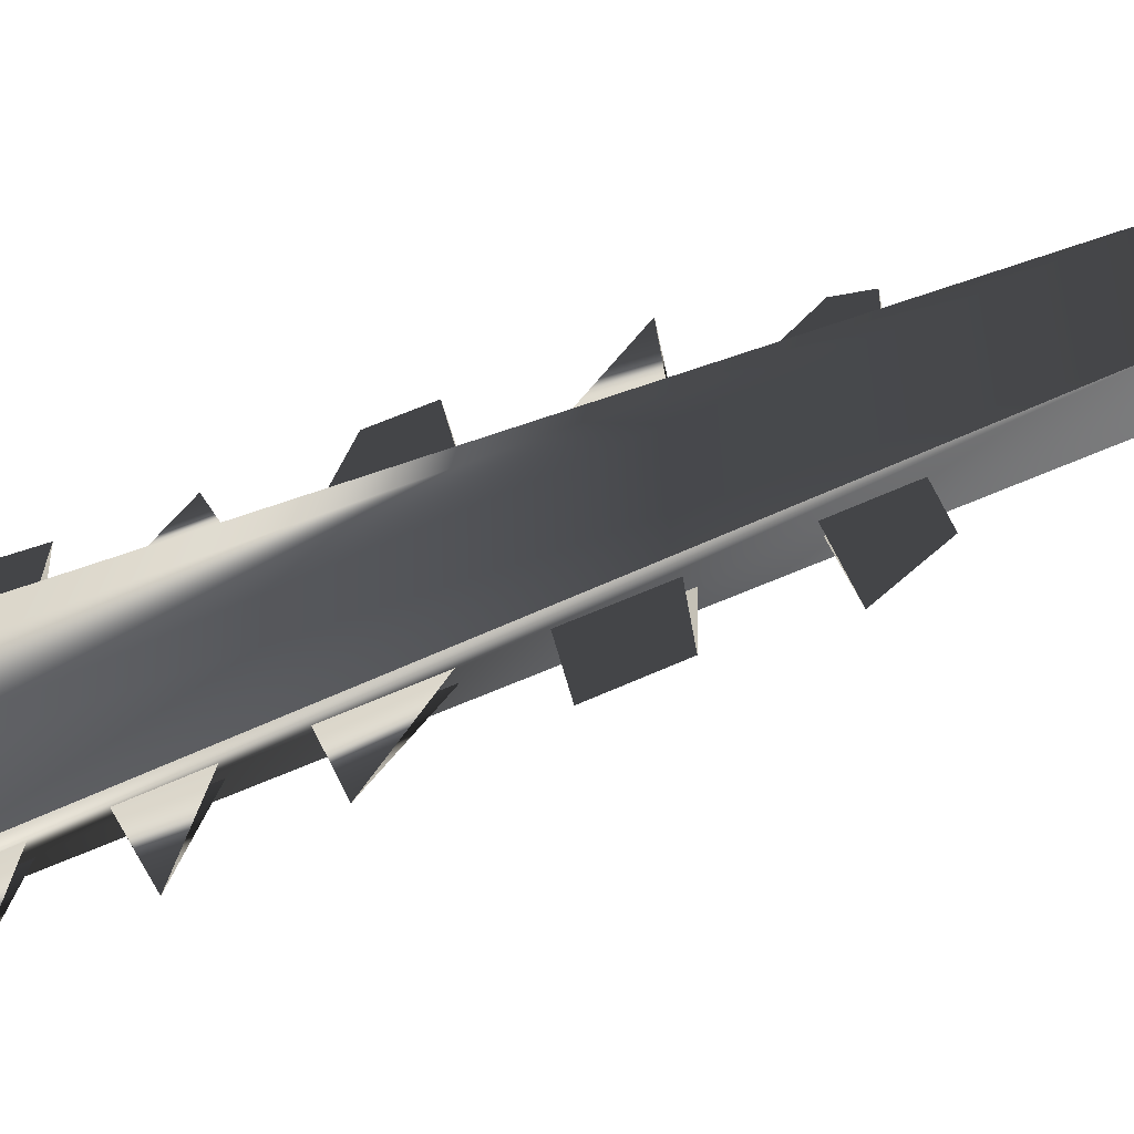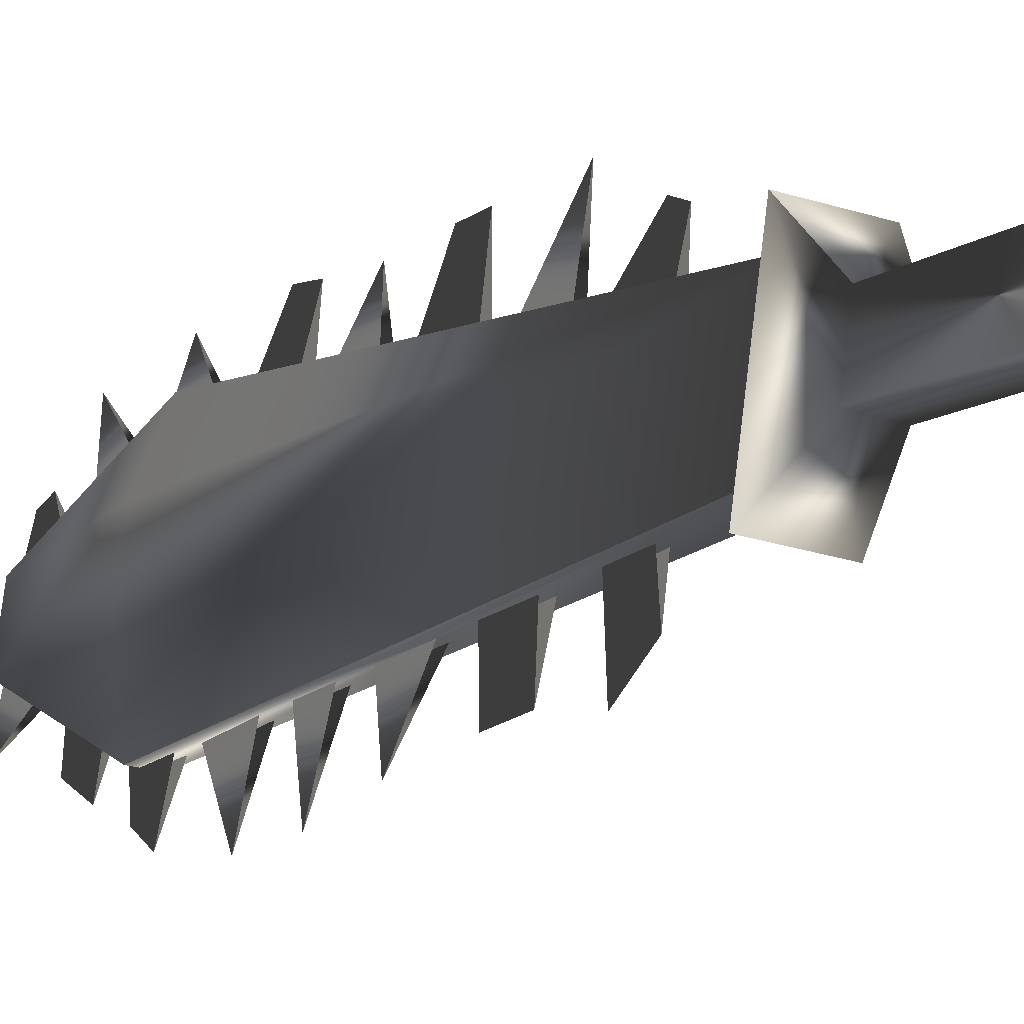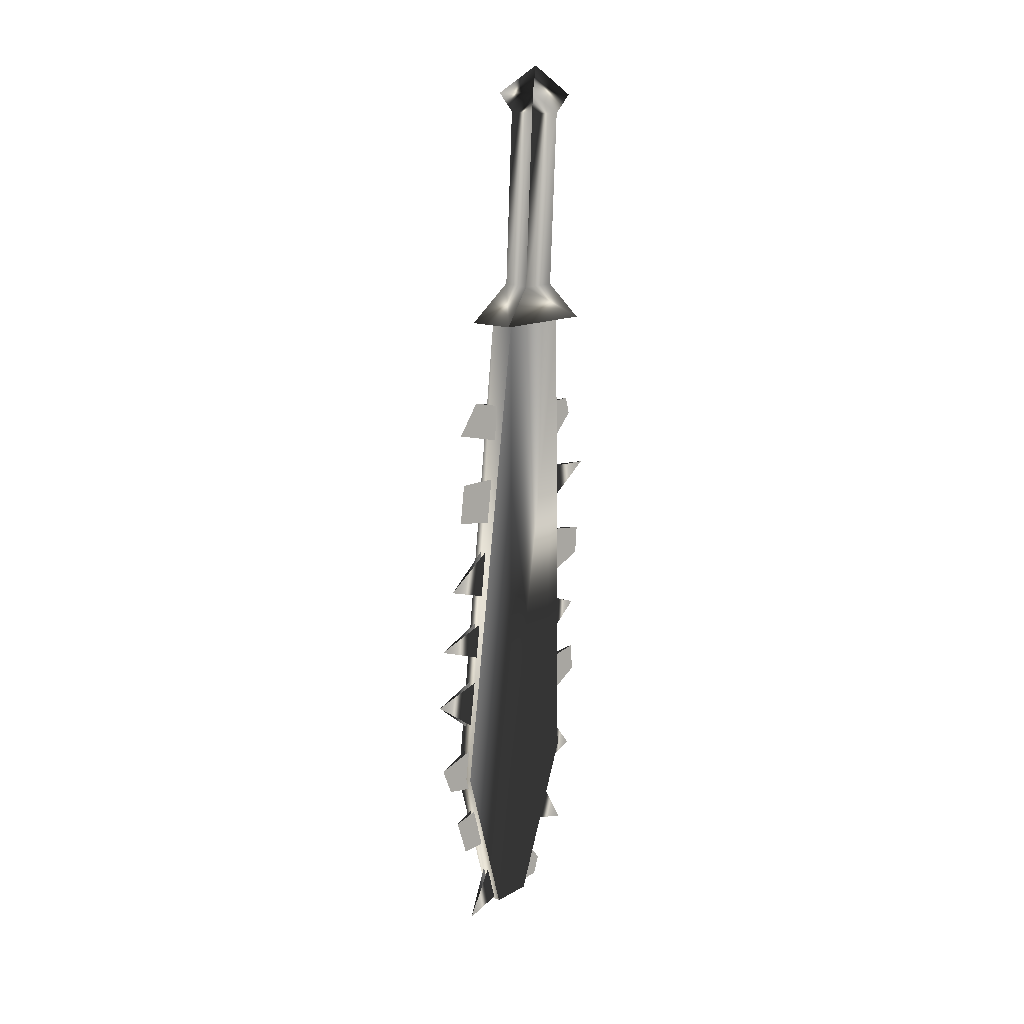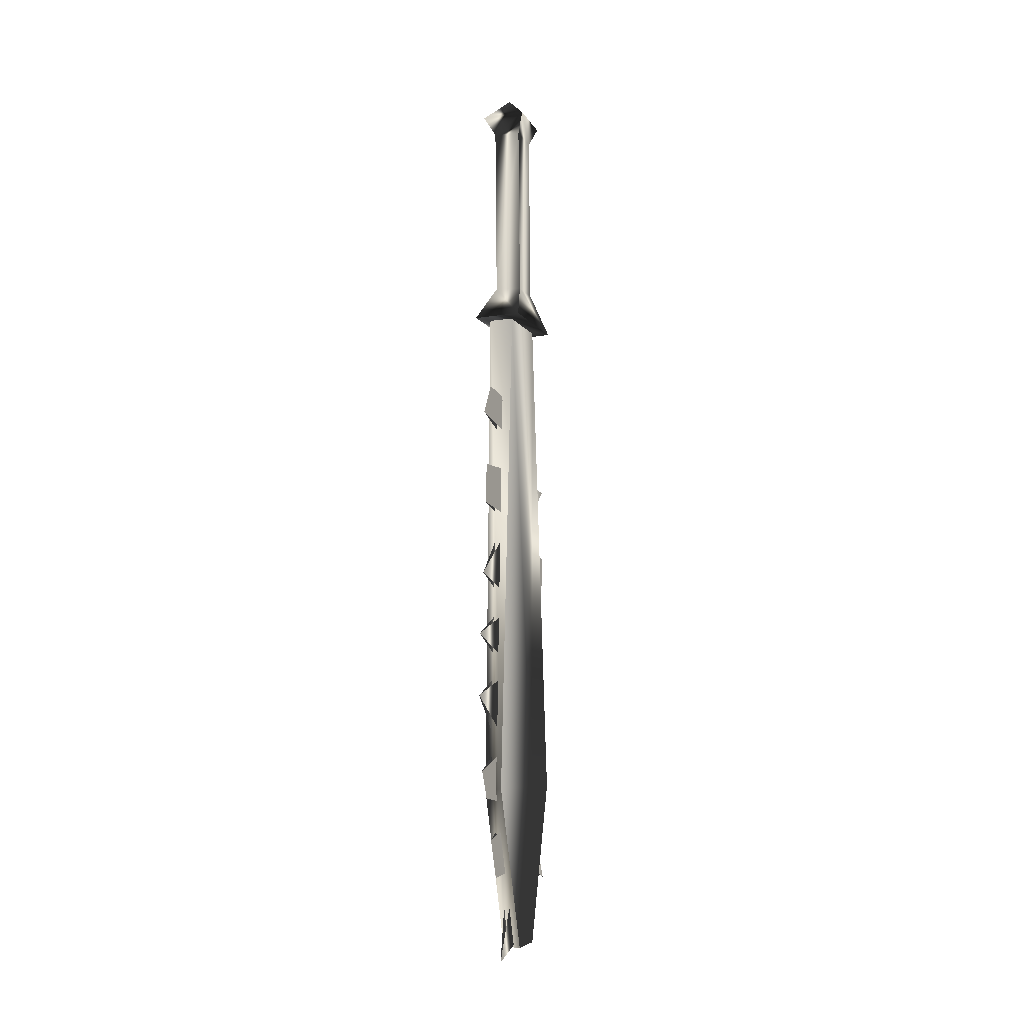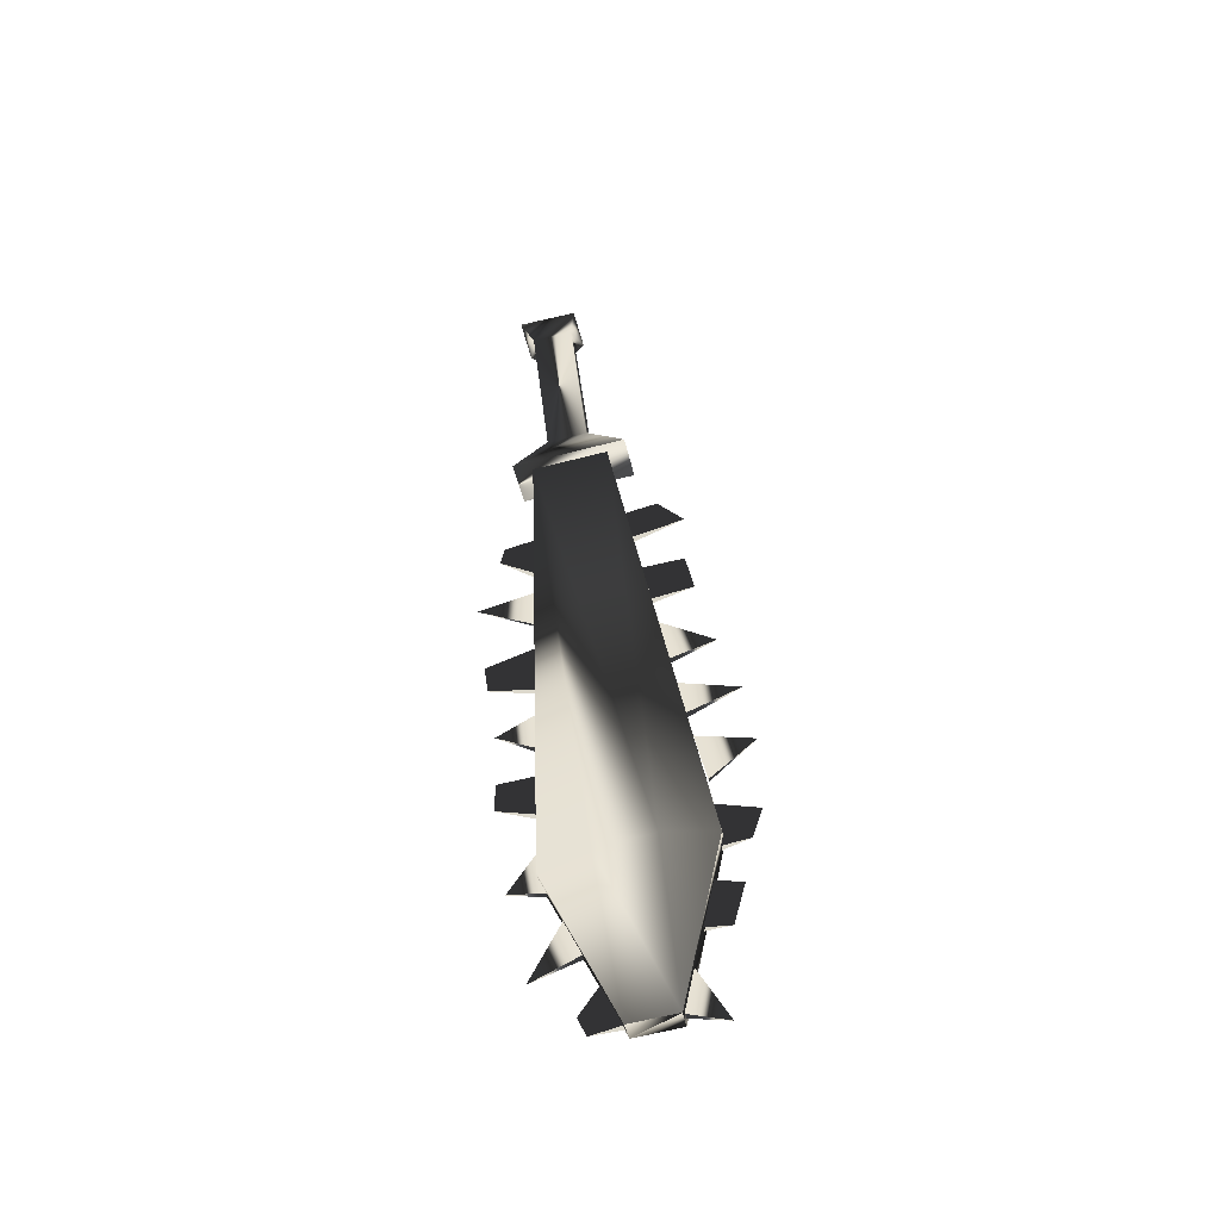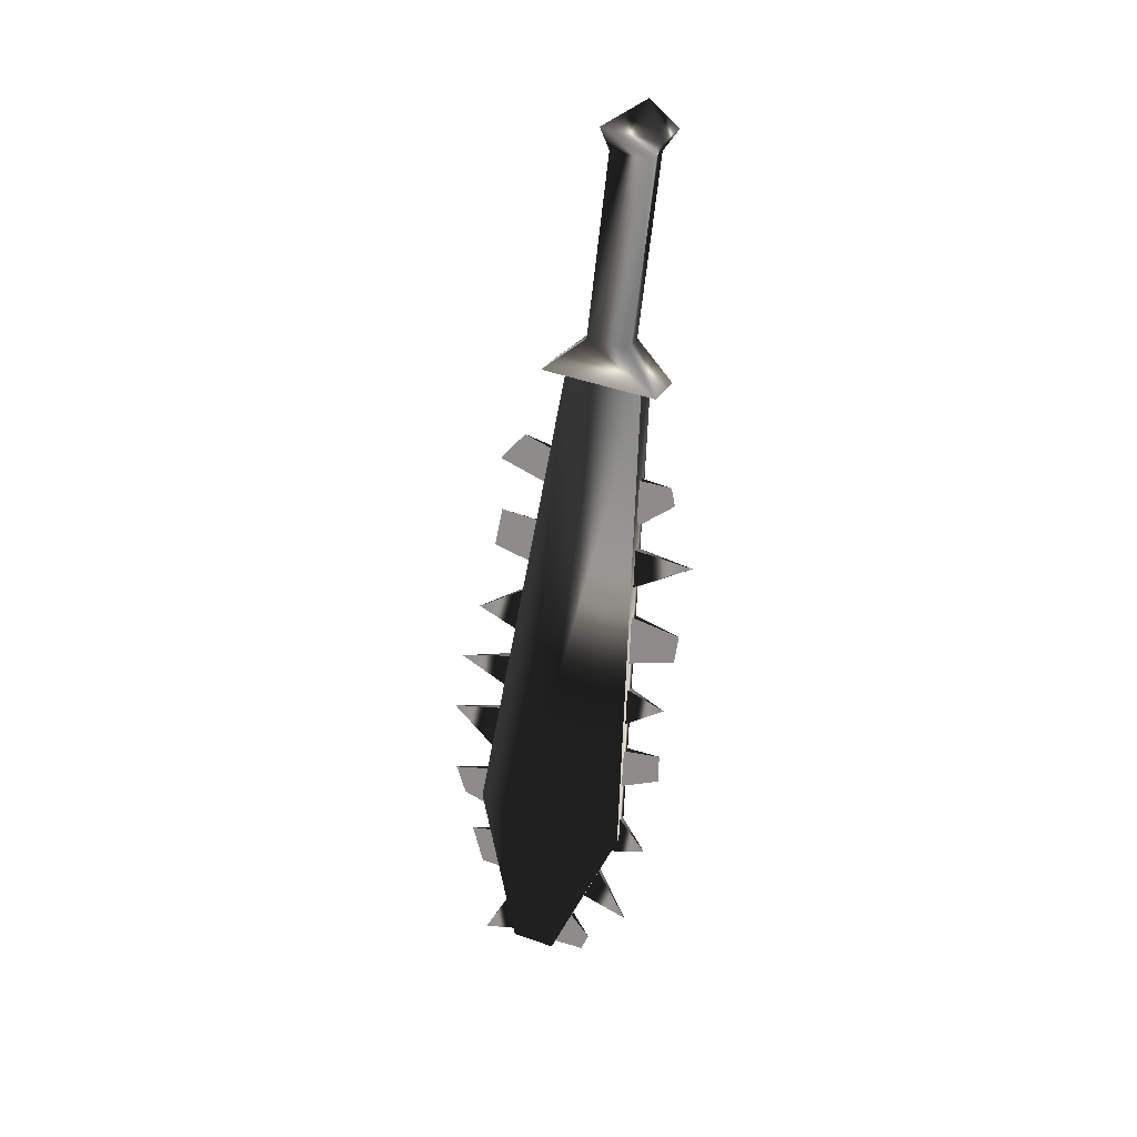
<metadata>
{"format":"obj","ext":"obj","renderer":"f3d","projection":"perspective","resolution":1024,"background":"white","views":[{"elev":-43.5,"azim":110.5,"up":"+Z"},{"elev":-2.4,"azim":151.3,"up":"+Z"},{"elev":21.3,"azim":-150.4,"up":"+Y"},{"elev":-1.0,"azim":-173.1,"up":"+Y"},{"elev":-48.8,"azim":91.7,"up":"+Y"},{"elev":29.6,"azim":-79.0,"up":"+Y"}]}
</metadata>
<code>
o Models/weapon/frames/weapon_point_7
v 0.7781 -5.295 -3.99
v 1.092 -5.518 -1.608
v 0.3476 -5.518 -1.757
v 1.523 -5.295 -3.841
v 0.7961 -20.47 -6.759
v 0.4104 -21.02 -2.084
v -0.02917 -20.58 -5.419
v 1.11 -20.91 -3.454
v -0.3521 -20.8 -3.722
v 1.433 -20.69 -5.121
v -0.09196 -21.02 -2.174
v 1.298 -20.58 -6.669
v 0.3296 -25.71 -5.657
v 0.5987 -25.82 -4.228
v 0.0695 -25.82 -4.347
v 0.8588 -25.71 -5.568
v 0.1233 -20.02 -2.293
v 0.4821 -10.65 -2.084
v 0.5449 -8.419 -1.935
v 0.1682 -17.68 -2.025
v 0.2668 -15.45 -2.025
v 0.231 -24.37 -3.811
v 0.1682 -22.14 -2.977
v 0.3924 -12.88 -2.114
v 0.1592 -25.26 -3.126
v 0.4373 -8.53 -0.8338
v 0.0695 -17.68 -0.9231
v 0.1951 -10.98 -0.1193
v -0.0202 -21.36 -1.31
v -0.0202 -24.15 -1.906
v 0.1592 -13.33 -0.4468
v 0.1233 -16 -0.8338
v 0.4283 -24.37 -3.781
v 0.3655 -17.68 -1.995
v 0.5897 -12.88 -2.084
v 0.6794 -10.65 -2.025
v 0.7422 -8.419 -1.906
v 0.3117 -20.02 -2.233
v 0.4642 -15.45 -1.995
v 0.3655 -22.14 -2.948
v 0.2399 -16.78 -2.174
v 0.1054 -21.58 -2.531
v 0.2758 -25.71 -4.347
v 0.4104 -11.99 -2.025
v 0.213 -23.48 -3.513
v 0.1413 -19.02 -2.174
v 0.3117 -14.55 -2.054
v 0.4552 -9.869 -1.787
v 0.1413 -14.22 -0.5659
v 0.3924 -9.088 -0.7147
v 0.1771 -25.82 -3.364
v 0.02465 -18.57 -0.9231
v 0.4731 -25.71 -4.317
v 0.3386 -19.02 -2.144
v 0.6077 -12.1 -1.995
v 0.5001 -14.55 -1.995
v 0.6525 -9.869 -1.757
v 0.4104 -23.48 -3.484
v 0.4373 -16.78 -2.144
v 0.3027 -21.58 -2.501
v 0.6615 -23.25 -5.865
v 0.7691 -21.8 -6.104
v 1.056 -22.03 -7.175
v 0.9485 -23.25 -6.848
v 0.8588 -23.25 -5.836
v 0.9665 -21.8 -6.074
v 1.164 -20.69 -7.414
v 0.8858 -20.91 -6.52
v 0.9127 -19.46 -6.372
v 1.262 -19.8 -7.711
v 1.11 -19.46 -6.342
v 1.083 -20.91 -6.491
v 0.9665 -14.22 -5.449
v 0.9575 -12.55 -5.032
v 1.352 -13.66 -6.818
v 1.155 -12.55 -5.002
v 1.164 -14.22 -5.419
v 1.352 -10.2 -6.044
v 1.343 -11.43 -6.282
v 0.9755 -11.76 -4.942
v 0.9665 -10.31 -4.615
v 1.164 -10.43 -4.585
v 1.173 -11.76 -4.913
v 1.424 -8.53 -6.074
v 0.9844 -9.088 -4.436
v 1.002 -7.972 -4.258
v 1.316 -7.638 -5.3
v 1.2 -7.972 -4.228
v 1.182 -9.088 -4.377
v 0.5001 -25.6 -5.538
v 0.6077 -24.15 -5.776
v 0.814 -25.93 -6.729
v 0.6974 -25.6 -5.478
v 0.805 -24.15 -5.746
v 1.352 -17.45 -7.711
v 1.155 -18.68 -6.401
v 0.9575 -18.57 -6.431
v 1.164 -17.12 -6.074
v 0.9665 -17.12 -6.133
v 1.379 -15.56 -7.414
v 1.137 -16.34 -5.746
v 0.9396 -16.34 -5.776
v 1.164 -15.11 -5.627
v 0.9665 -15.11 -5.657
v 0.5001 -5.184 -4.645
v 1.935 -5.295 -4.377
v 1.28 -5.63 -1.012
v -0.1547 -5.518 -1.28
v 0.5897 -4.18 -3.364
v 1.397 -4.18 -3.216
v 1.164 -4.291 -2.025
v 0.3655 -4.291 -2.174
v 0.7064 1.174 -2.799
v 1.514 1.174 -2.65
v 1.289 1.063 -1.459
v 0.4821 1.063 -1.608
v 0.5539 1.844 -3.037
v 1.881 1.732 -2.769
v 1.55 1.62 -1.042
v 0.222 1.62 -1.31
v 1.128 2.513 -1.816
f 108 107 106
f 106 105 108
f 120 117 121
f 117 118 121
f 118 119 121
f 119 120 121
f 116 113 117
f 116 117 120
f 117 113 114
f 114 118 117
f 118 114 115
f 115 119 118
f 115 116 120
f 115 120 119
f 116 112 109
f 109 113 116
f 113 109 110
f 110 114 113
f 114 110 111
f 111 115 114
f 115 111 112
f 112 116 115
f 108 105 109
f 108 109 112
f 105 106 110
f 105 110 109
f 110 106 107
f 107 111 110
f 111 107 108
f 108 112 111
f 14 15 11
f 14 11 6
f 16 12 5
f 16 5 13
f 15 13 7
f 7 9 15
f 15 9 11
f 6 8 14
f 16 14 8
f 8 10 16
f 5 7 13
f 16 10 12
f 4 1 5
f 4 5 12
f 5 1 7
f 7 1 3
f 7 3 9
f 9 3 11
f 11 3 2
f 2 6 11
f 6 2 8
f 10 8 2
f 2 4 10
f 10 4 12
f 16 13 15
f 15 14 16
f 61 63 62
f 61 64 63
f 65 63 64
f 63 65 66
f 67 69 68
f 69 67 70
f 67 71 70
f 67 72 71
f 75 74 73
f 75 77 76
f 78 80 79
f 80 78 81
f 78 83 82
f 79 83 78
f 84 86 85
f 86 84 87
f 84 88 87
f 84 89 88
f 90 92 91
f 92 93 94
f 97 95 99
f 95 96 98
f 102 100 104
f 100 101 103
f 45 23 30
f 30 40 58
f 52 46 20
f 20 27 52
f 52 27 34
f 52 34 54
f 49 47 24
f 24 31 49
f 49 31 35
f 49 35 56
f 44 18 28
f 28 36 55
f 50 48 19
f 19 26 50
f 50 26 37
f 50 37 57
f 43 22 25
f 43 25 51
f 53 51 25
f 25 33 53
f 42 17 29
f 29 38 60
f 41 21 32
f 32 39 59

</code>
